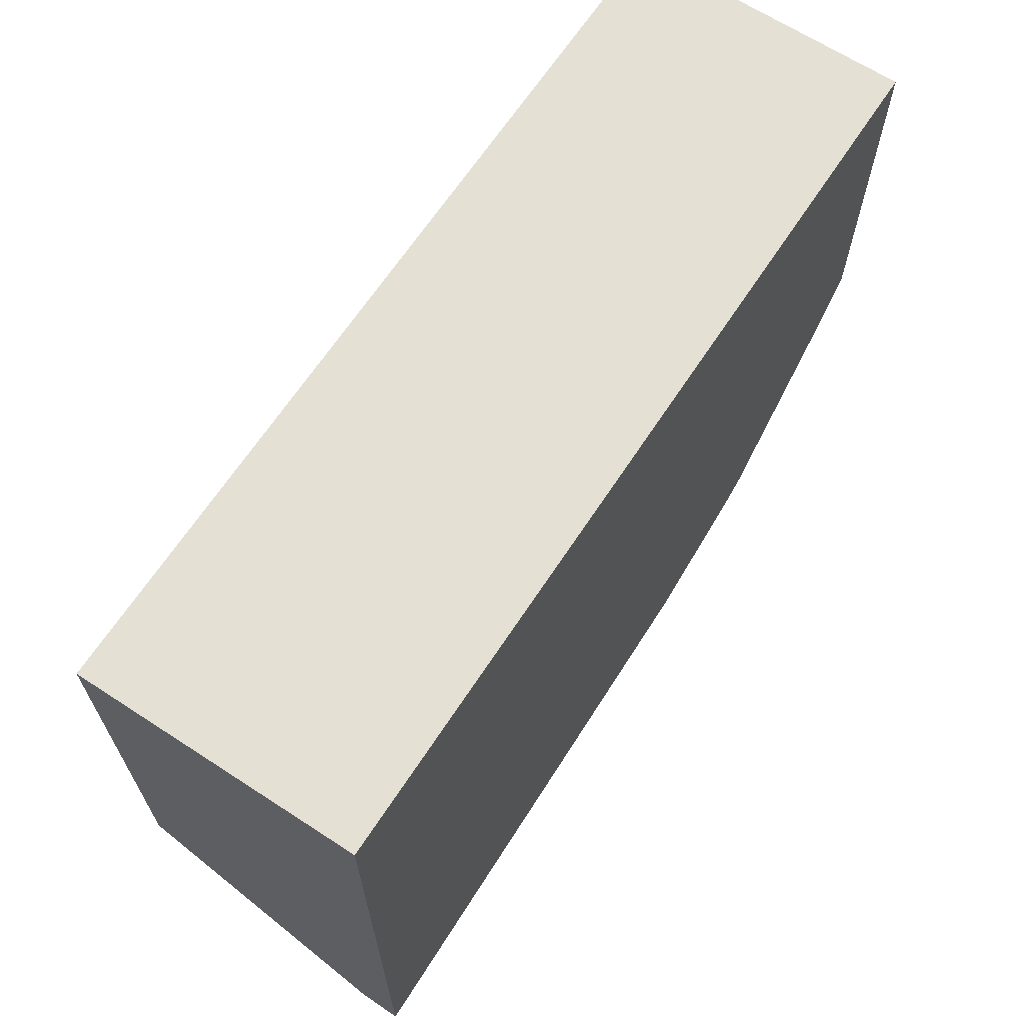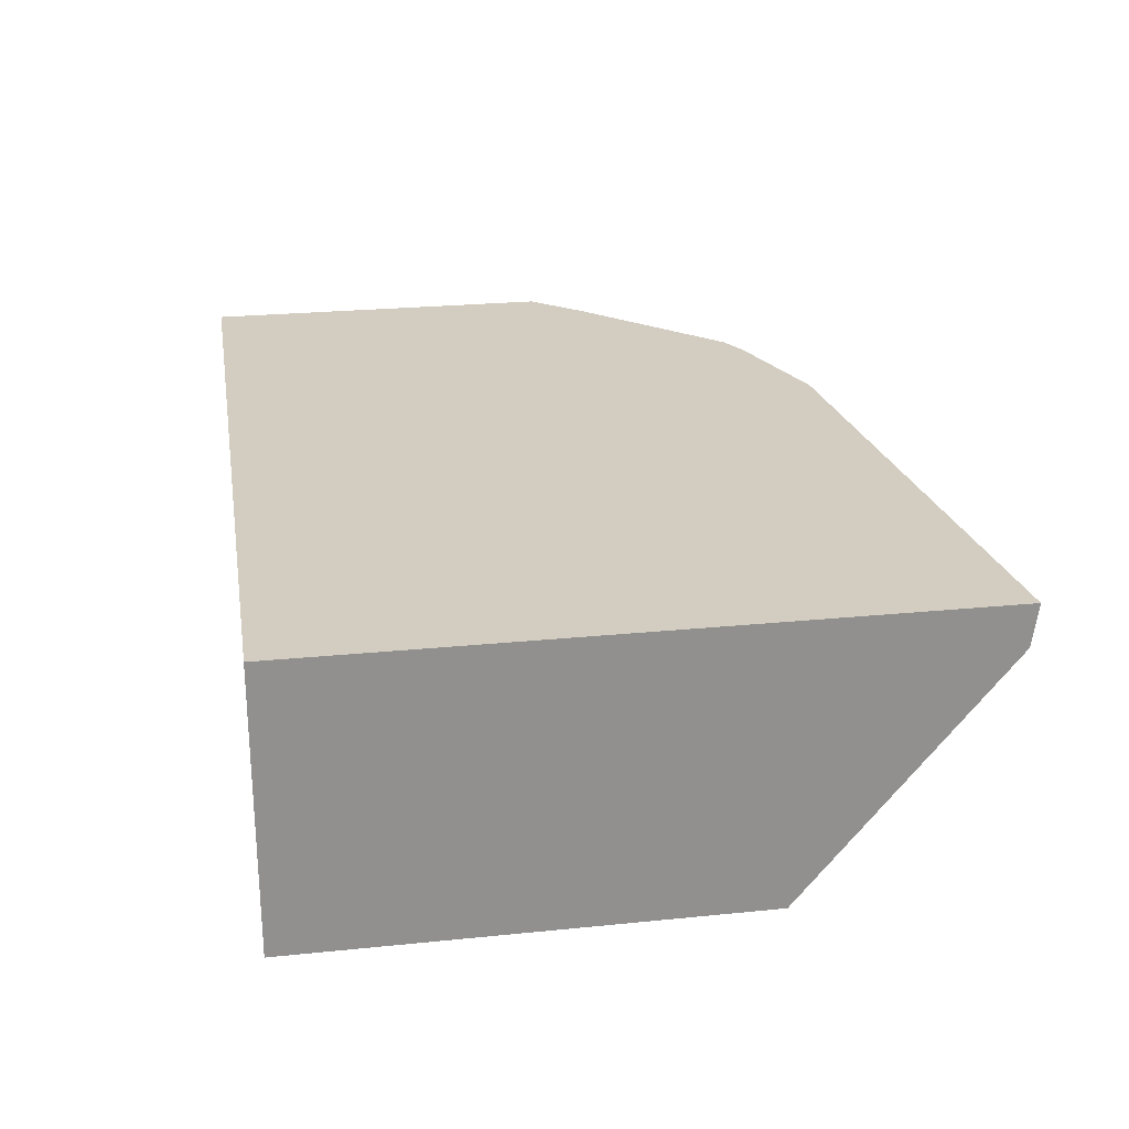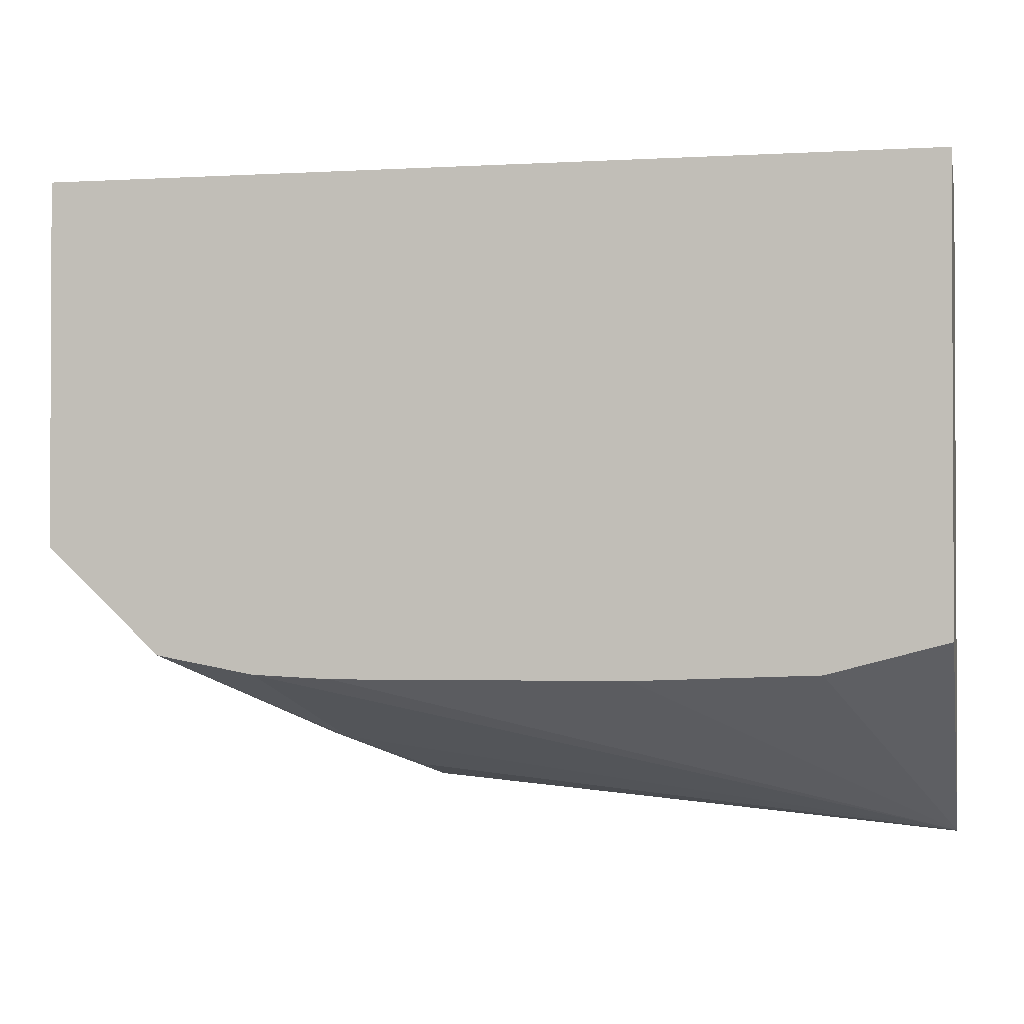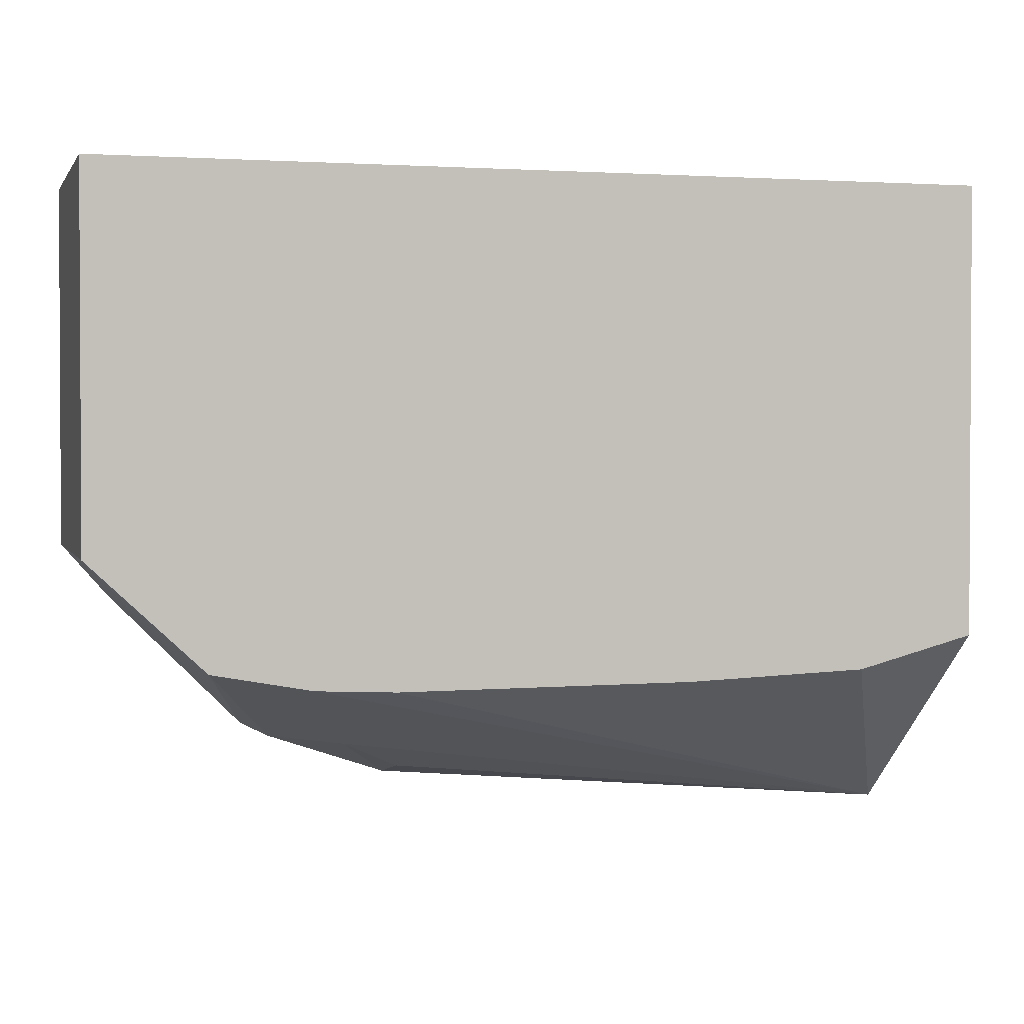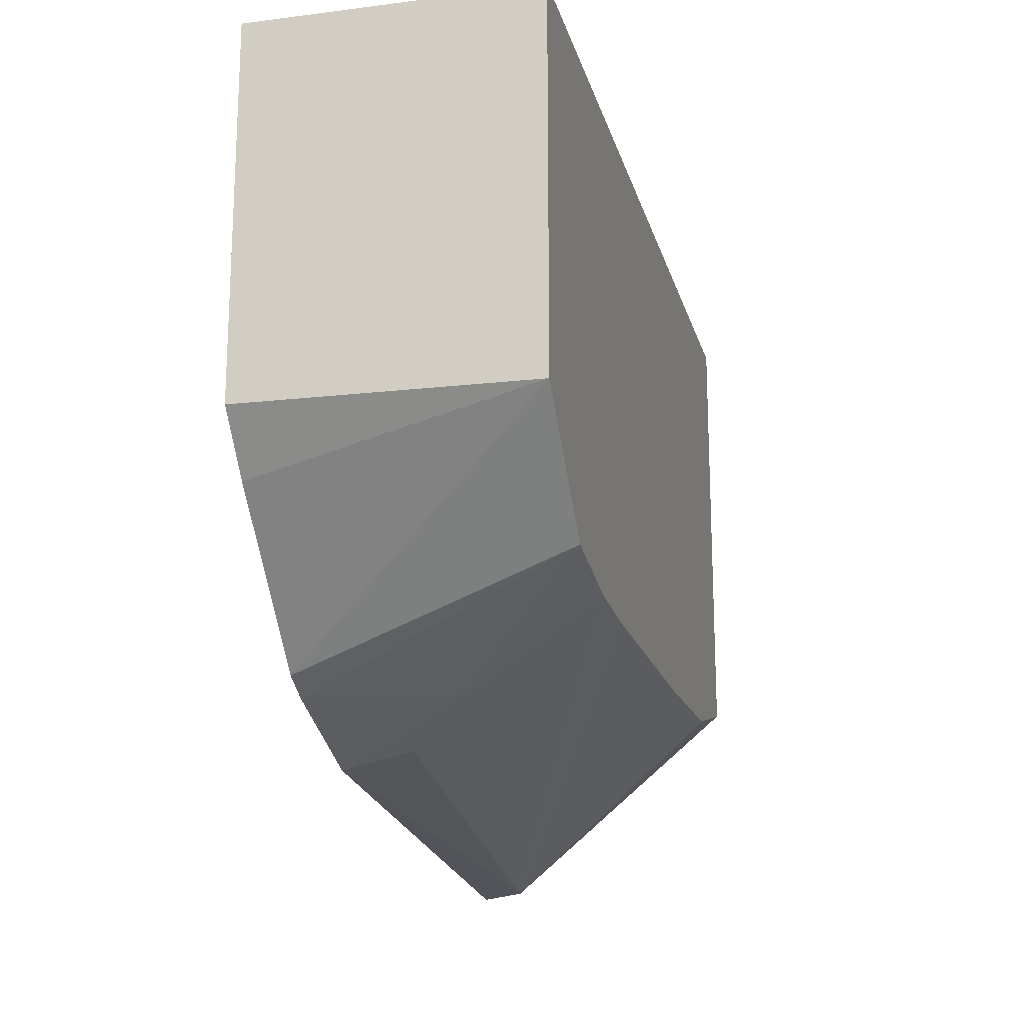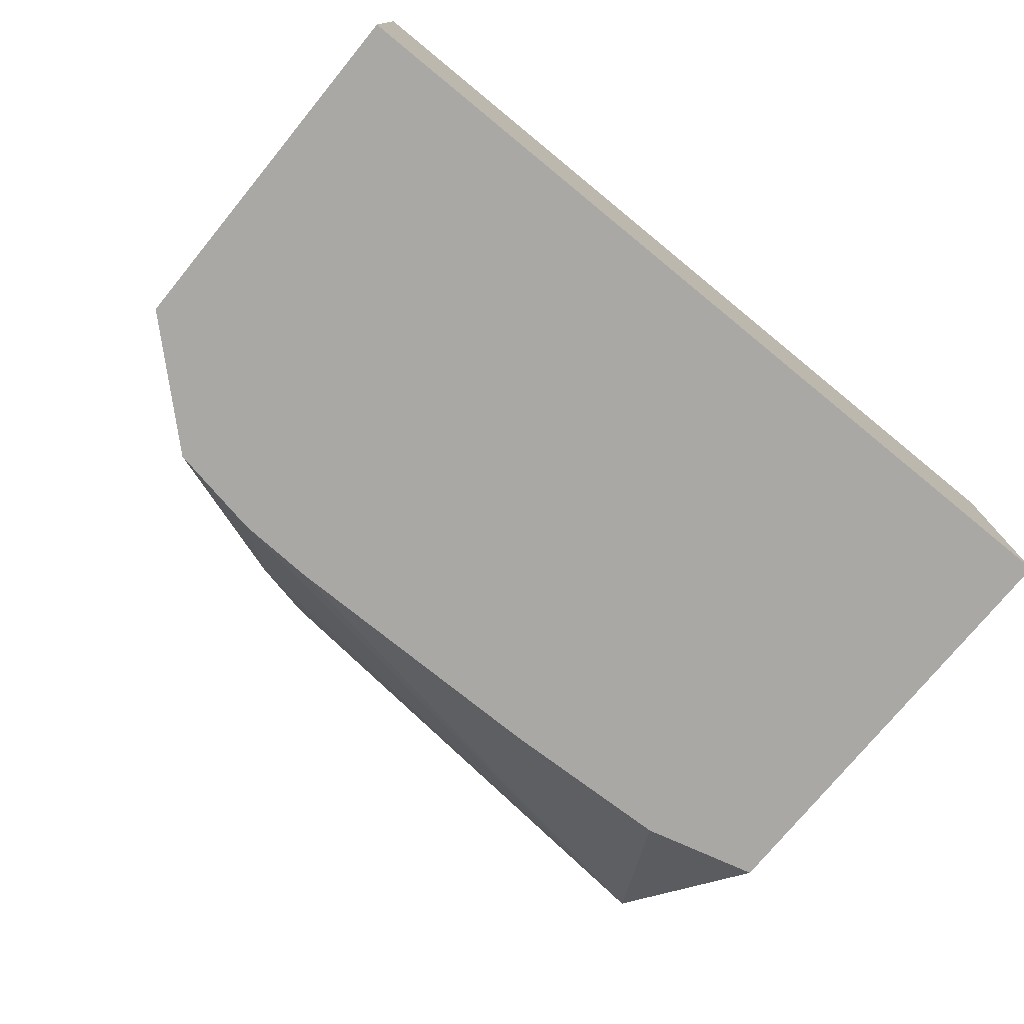
<metadata>
{"format":"obj","ext":"obj","renderer":"f3d","projection":"perspective","resolution":1024,"background":"white","views":[{"elev":65.9,"azim":123.2,"up":"+Z"},{"elev":24.6,"azim":80.6,"up":"+Y"},{"elev":-1.4,"azim":12.1,"up":"+Z"},{"elev":1.7,"azim":-15.5,"up":"+Z"},{"elev":-18.0,"azim":-76.2,"up":"+Z"},{"elev":-75.2,"azim":-39.3,"up":"+Y"}]}
</metadata>
<code>
v -0.03139 -0.04634 -0.2009
v -0.03139 -0.04634 -0.05204
v -0.03139 -0.05565 -0.1997
v -0.1553 -0.04634 -0.1899
v -0.03139 -0.1095 -0.05204
v -0.2313 -0.04634 -0.05204
v -0.03139 -0.1095 -0.1546
v -0.05818 -0.1095 -0.1617
v -0.0989 -0.1095 -0.1634
v -0.1653 -0.1095 -0.1637
v -0.1832 -0.1095 -0.1629
v -0.1709 -0.07768 -0.1787
v -0.1553 -0.06215 -0.1864
v -0.1831 -0.04634 -0.1805
v -0.2313 -0.1095 -0.05204
v -0.2313 -0.04634 -0.1341
v -0.2055 -0.1095 -0.1589
v -0.1898 -0.04634 -0.1771
v -0.2313 -0.1095 -0.1347
v -0.2208 -0.04634 -0.1461
v -0.231 -0.1095 -0.135
f 5 15 19
f 5 19 21
f 5 21 17
f 5 17 11
f 18 19 20
f 5 11 10
f 5 10 9
f 5 9 8
f 11 17 12
f 6 16 19
f 6 19 15
f 12 17 14
f 14 17 18
f 16 20 19
f 17 21 18
f 18 21 19
f 4 12 14
f 5 8 7
f 4 13 12
f 3 7 8
f 3 12 13
f 3 13 4
f 1 2 5
f 1 7 3
f 1 3 4
f 1 4 14
f 1 14 18
f 1 18 20
f 1 20 16
f 1 5 7
f 1 6 2
f 2 6 15
f 2 15 5
f 3 8 9
f 3 9 10
f 3 10 11
f 1 16 6
f 3 11 12

</code>
